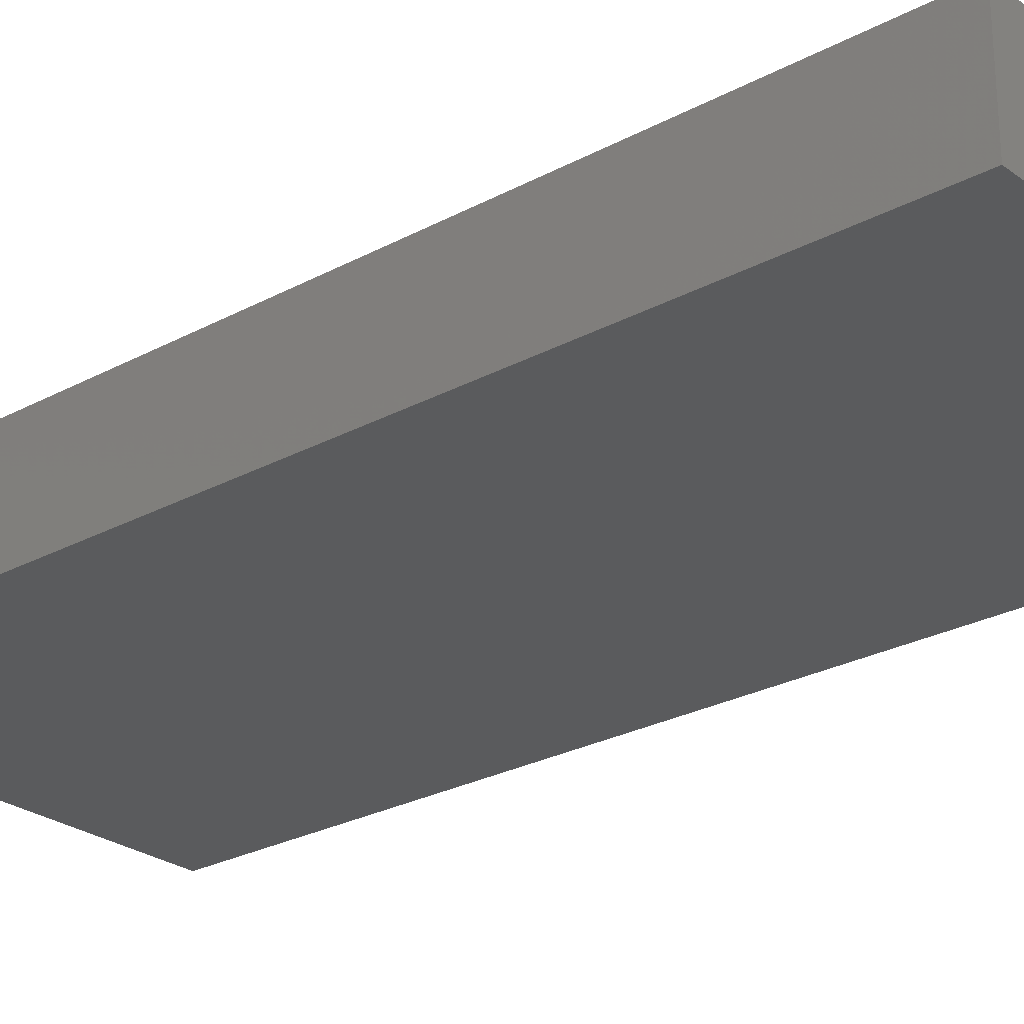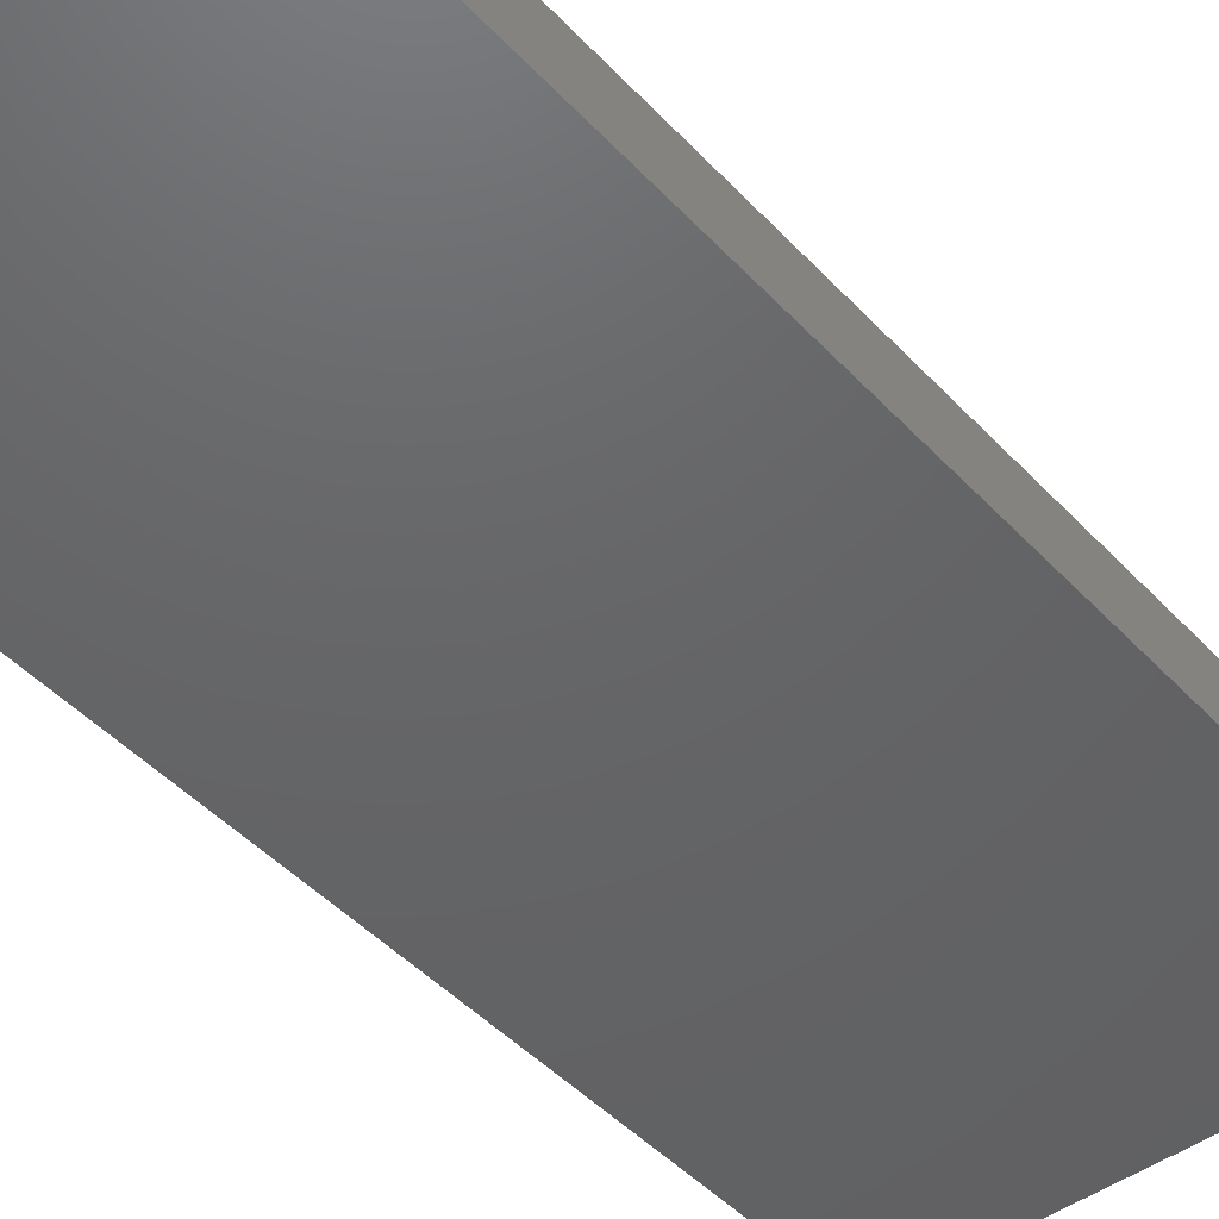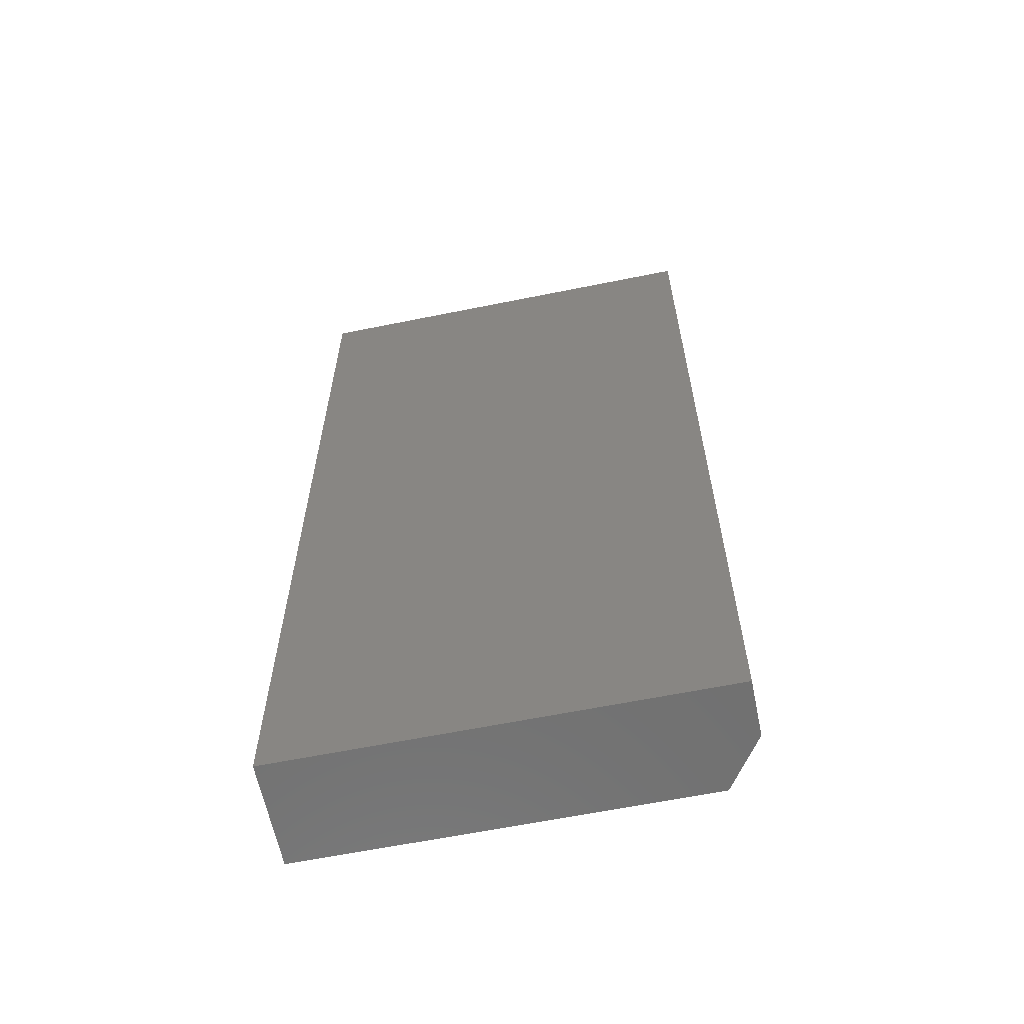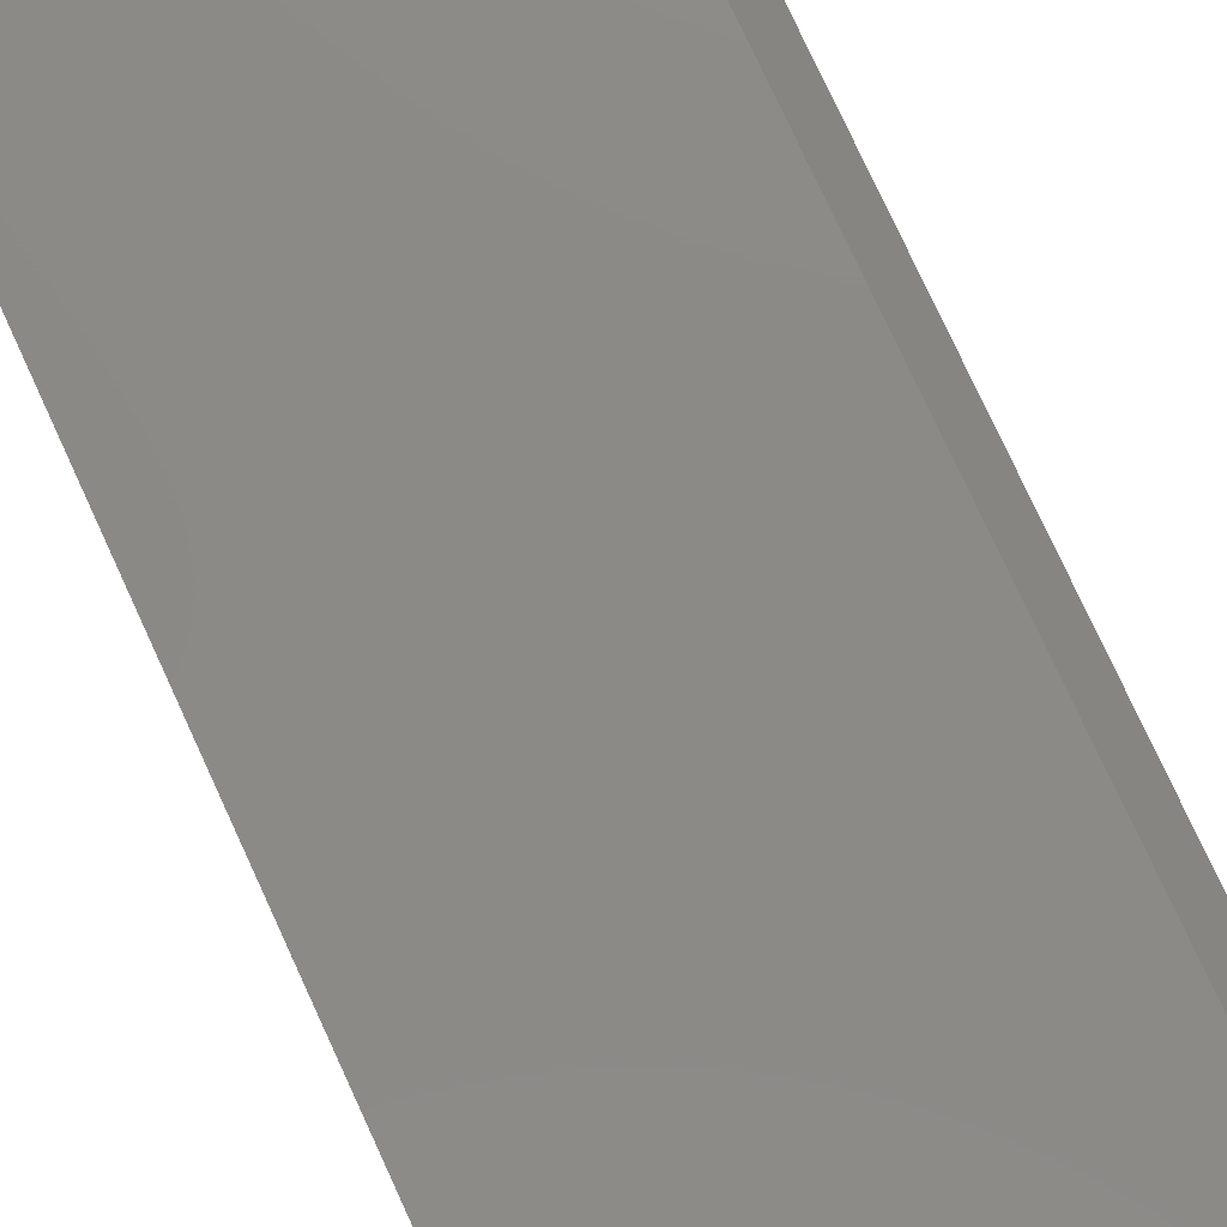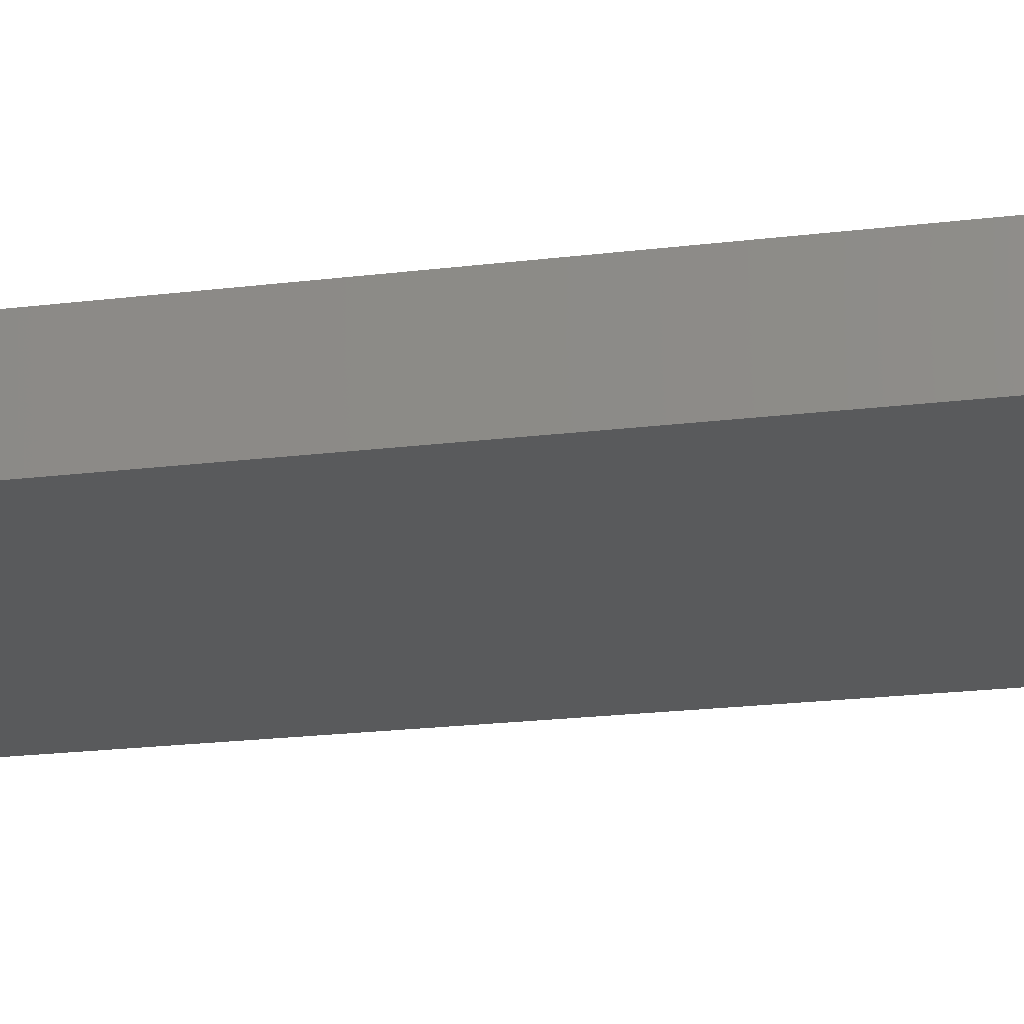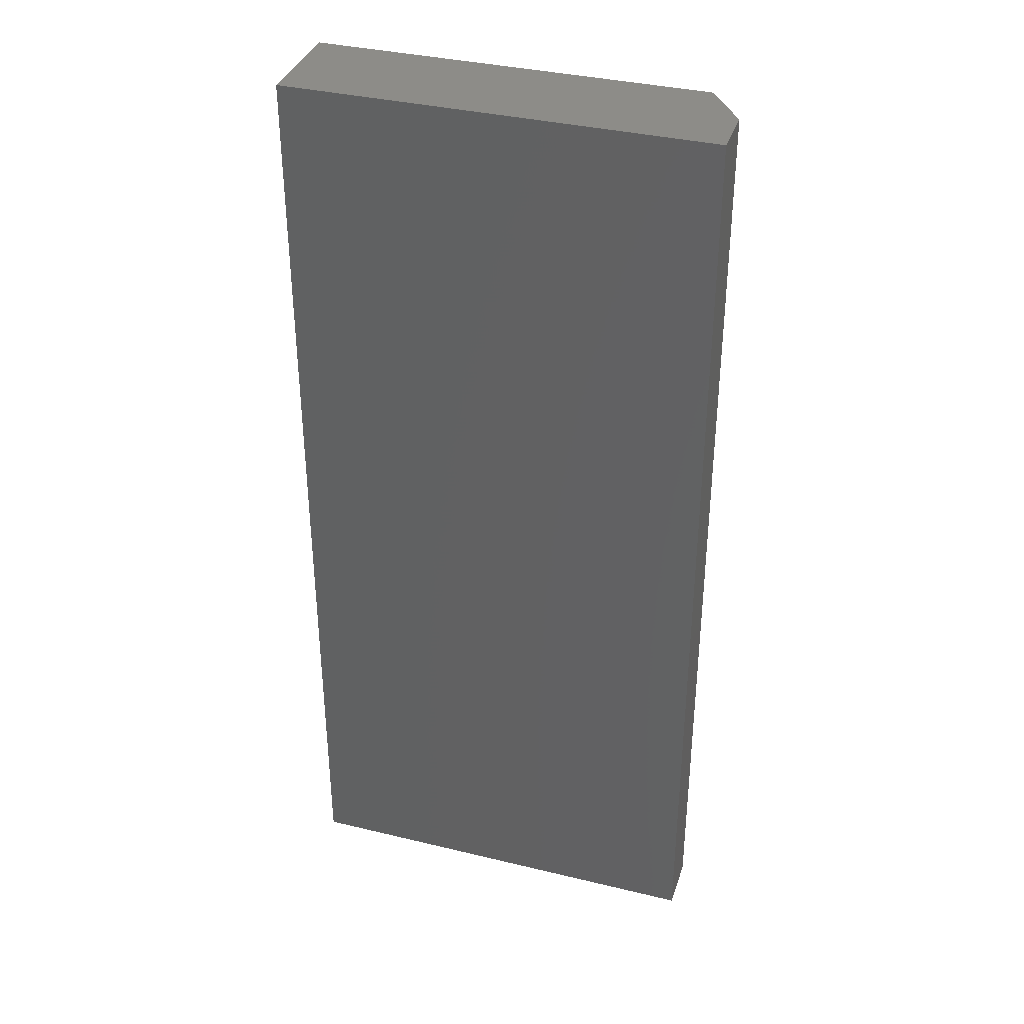
<metadata>
{"format":"stl","ext":"stl","renderer":"f3d","projection":"perspective","resolution":1024,"background":"white","views":[{"elev":-26.0,"azim":-49.4,"up":"+Y"},{"elev":-46.1,"azim":39.9,"up":"+Y"},{"elev":-62.4,"azim":11.6,"up":"+Z"},{"elev":78.6,"azim":-24.8,"up":"+Y"},{"elev":-23.8,"azim":-78.9,"up":"+Y"},{"elev":36.3,"azim":17.5,"up":"+Z"}]}
</metadata>
<code>
# stl→obj: 10 verts, 16 faces
v -0.3359 0 -0.75
v -0.3359 1.665e-16 0.75
v 0.2725 3.378e-17 -0.75
v 0.2725 2.003e-16 0.75
v -0.3359 -0.1641 0.75
v 0.3272 -0.1641 0.75
v 0.3272 -0.07812 0.75
v 0.3272 -0.1641 -0.75
v 0.3272 -0.07812 -0.75
v -0.3359 -0.1641 -0.75
f 1 2 3
f 3 2 4
f 2 5 4
f 4 5 6
f 4 6 7
f 8 9 6
f 6 9 7
f 10 1 8
f 8 1 3
f 8 3 9
f 9 3 7
f 7 3 4
f 10 8 5
f 5 8 6
f 5 2 10
f 10 2 1

</code>
